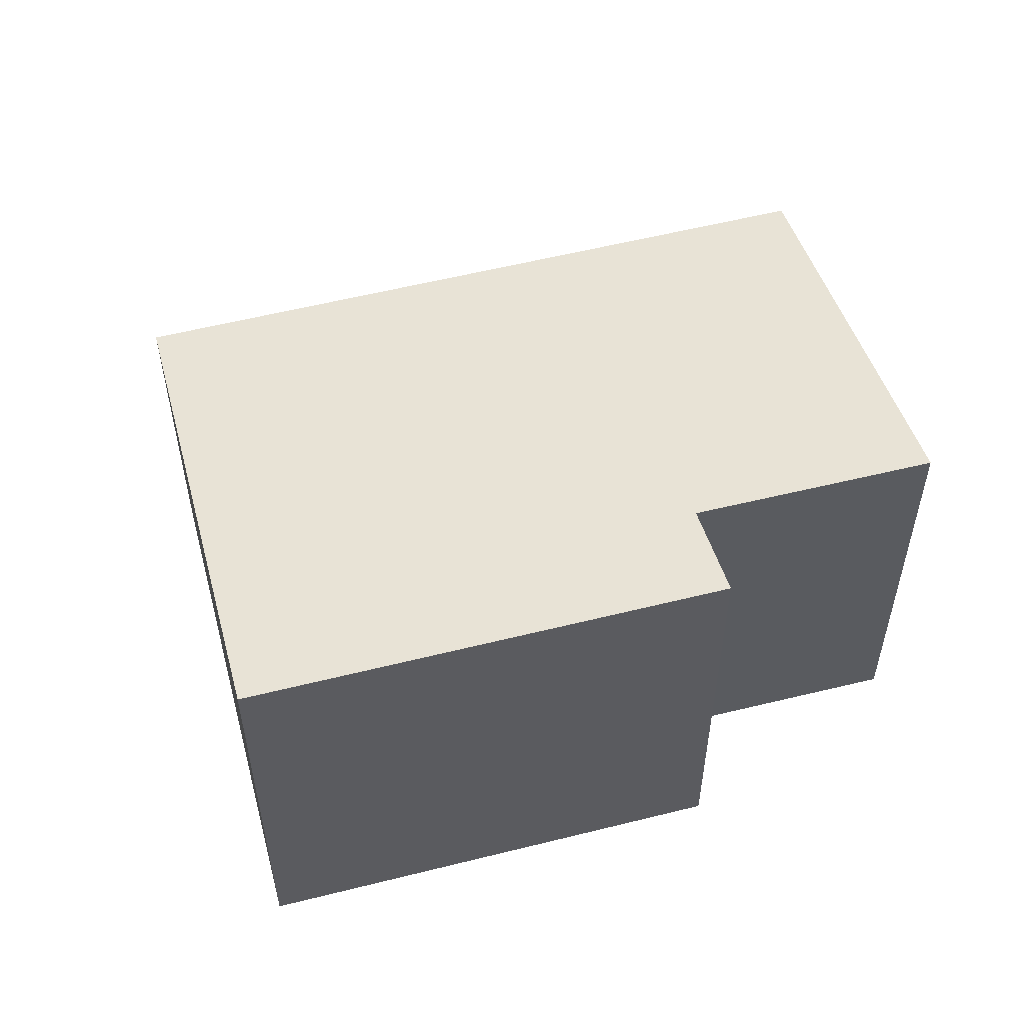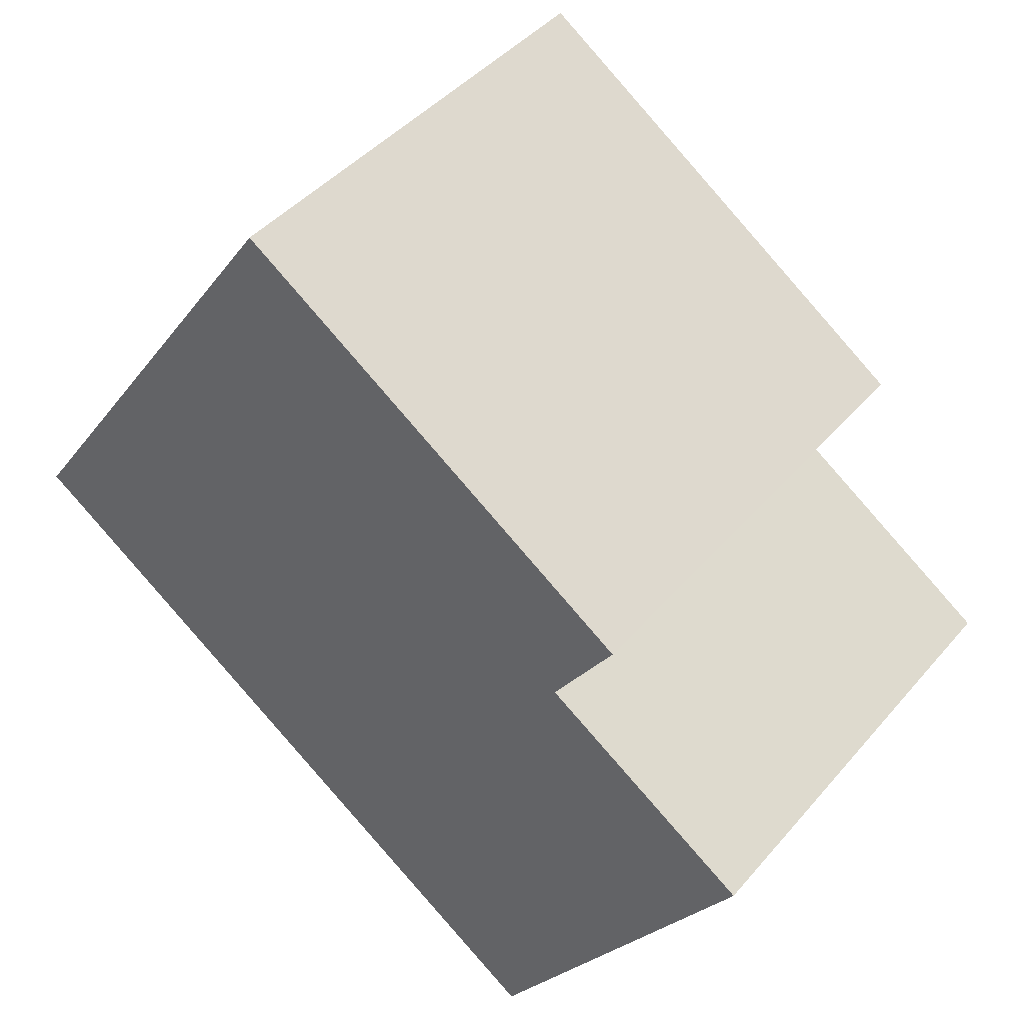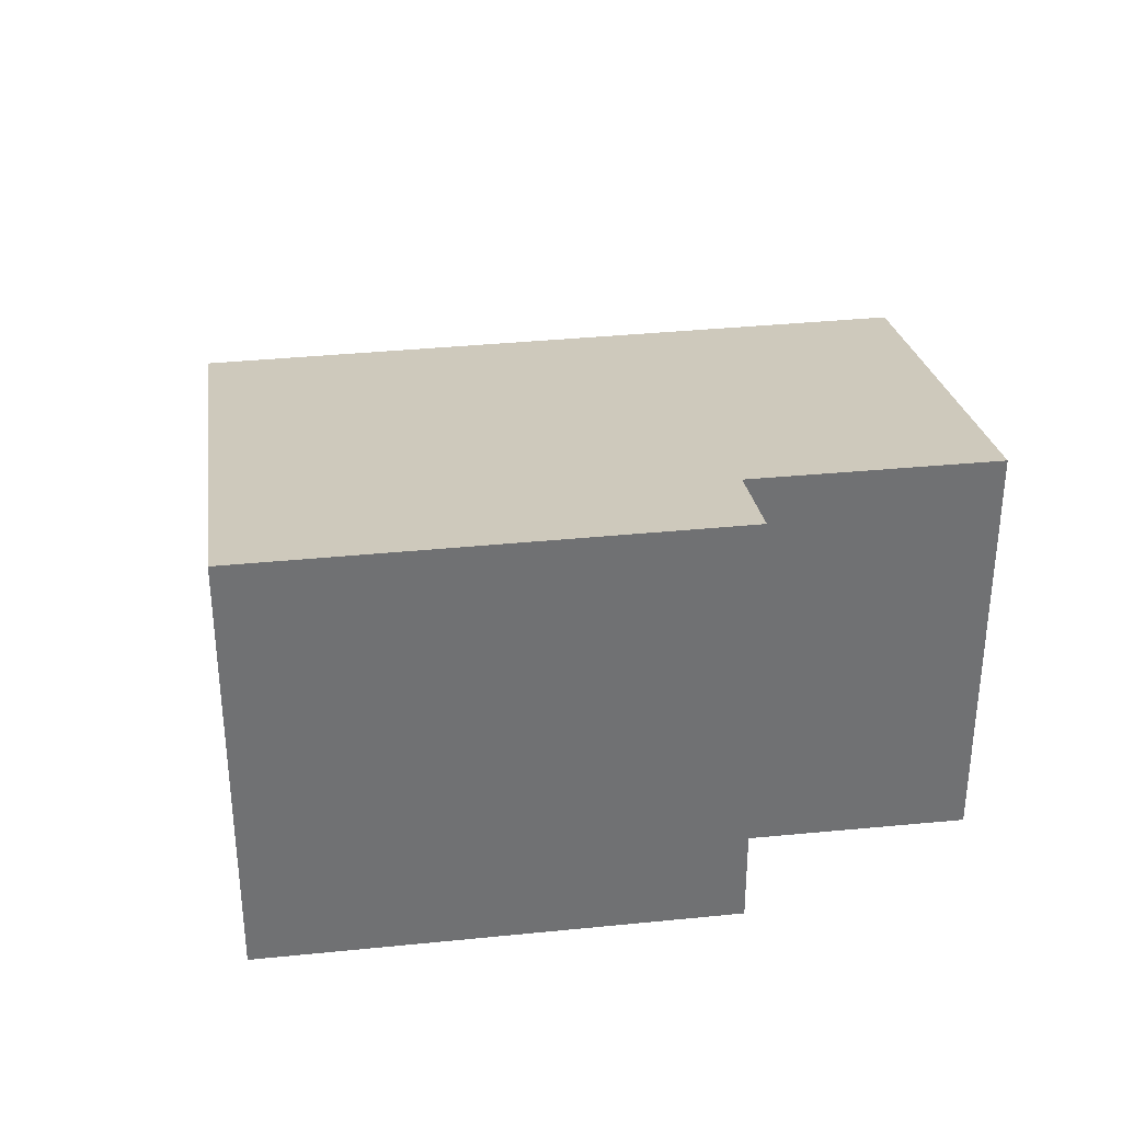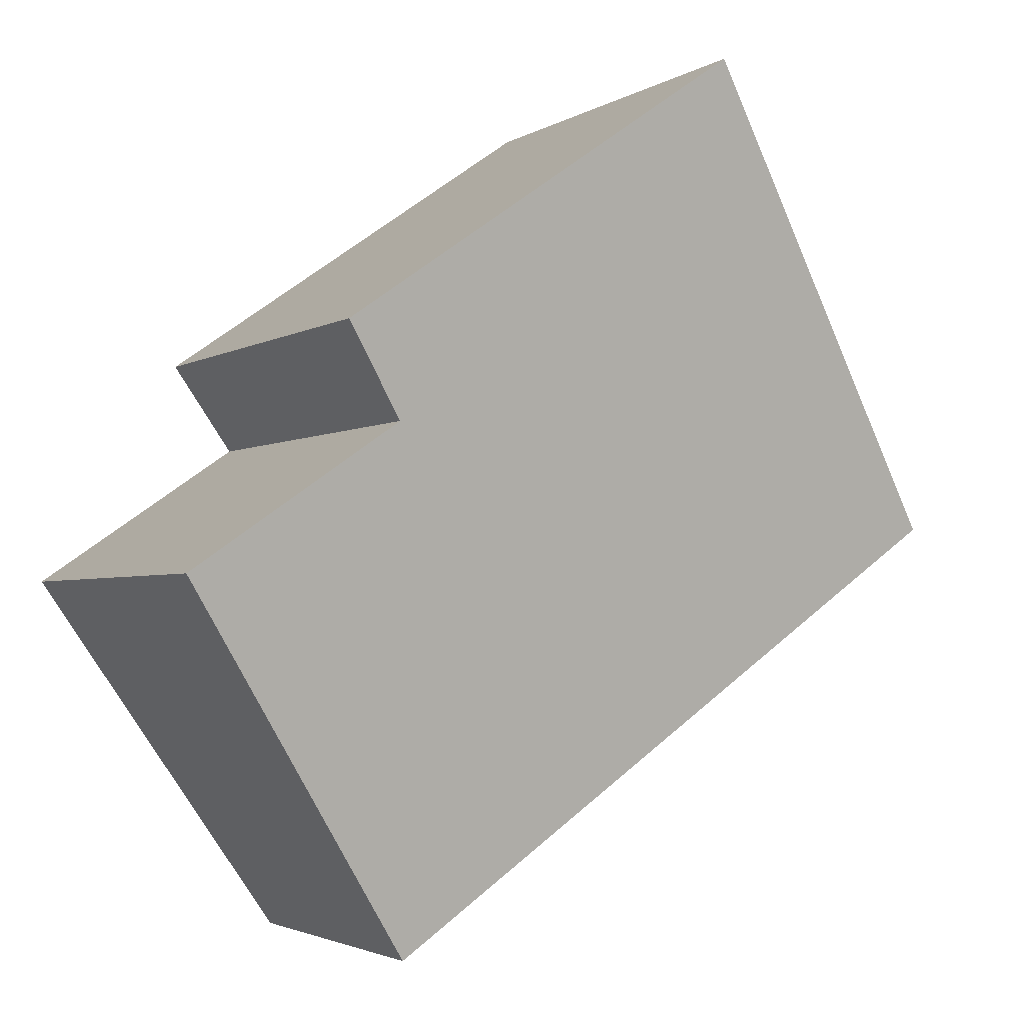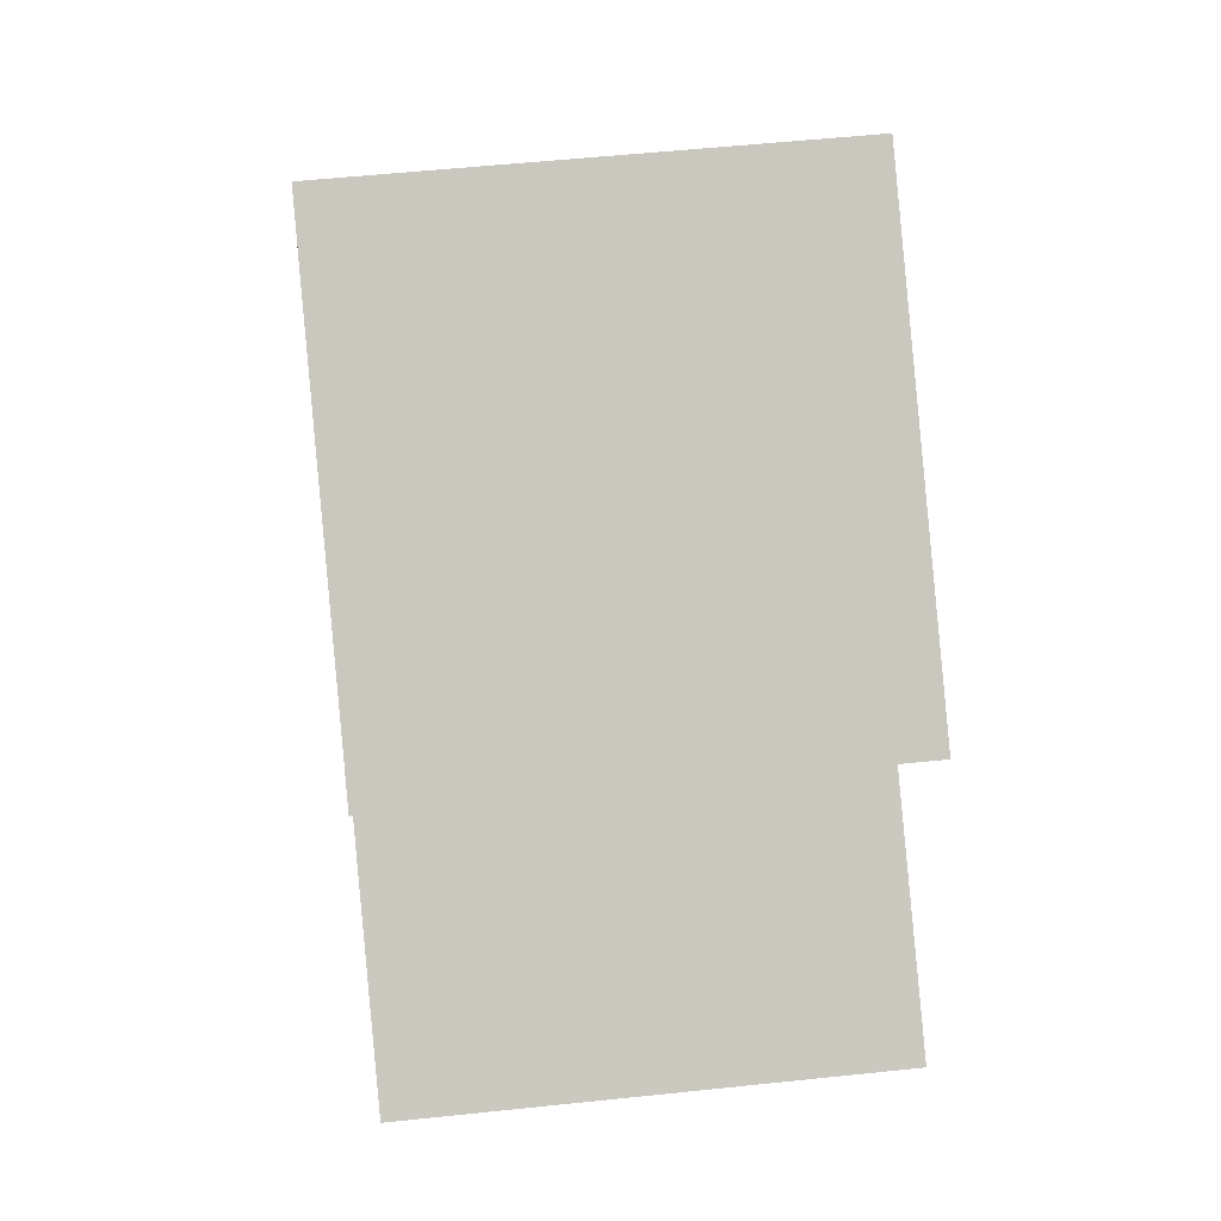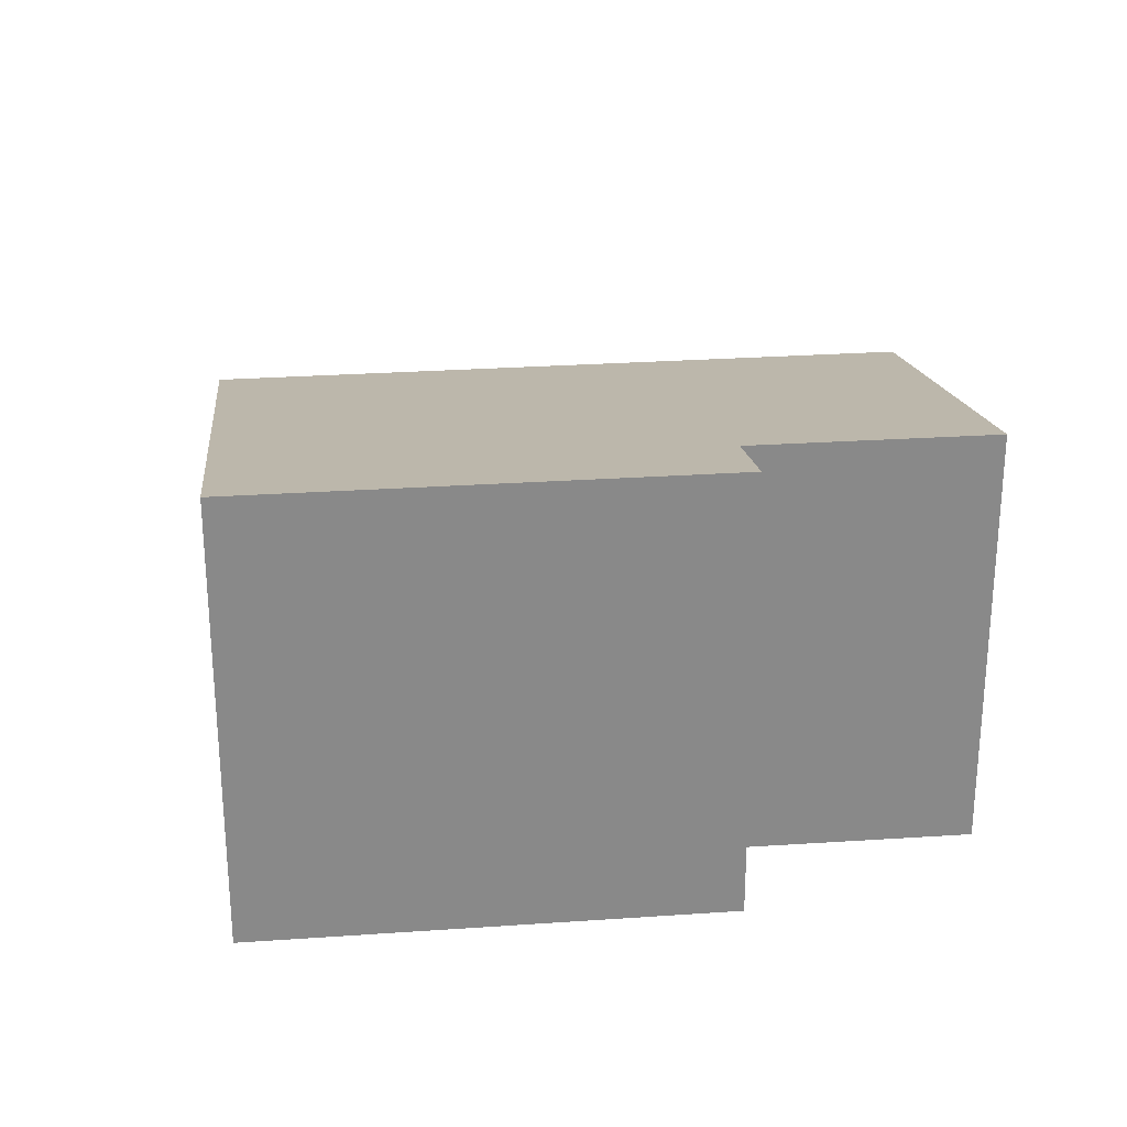
<metadata>
{"format":"obj","ext":"obj","renderer":"f3d","projection":"perspective","resolution":1024,"background":"white","views":[{"elev":55.8,"azim":20.2,"up":"+Y"},{"elev":42.8,"azim":36.8,"up":"+Z"},{"elev":35.3,"azim":27.3,"up":"+Y"},{"elev":-2.7,"azim":152.7,"up":"+Z"},{"elev":54.0,"azim":83.6,"up":"+Z"},{"elev":27.2,"azim":28.8,"up":"+Y"}]}
</metadata>
<code>
v  0 3.025 1.852e-16
v  7.602 3.904 -0.51
v  5.336 3.019 -3.748
v  5.777 3.902 0.749
v  6.325 4.116 1.533
v  2.792 4.118 4.002
v  7.602 3.123e-17 -0.51
v  5.336 2.295e-16 -3.748
v  6.325 -9.387e-17 1.533
v  5.777 -4.586e-17 0.749
v  0 0 0
v  2.792 -2.451e-16 4.002
g defaultobject
f 1 2 3
f 2 1 4
f 4 1 5
f 5 1 6
f 7 3 2
f 3 7 8
f 9 4 5
f 4 9 10
f 3 11 1
f 11 3 8
f 1 12 6
f 12 1 11
f 12 5 6
f 5 12 9
f 4 7 2
f 7 4 10
f 7 11 8
f 11 7 10
f 11 10 9
f 11 9 12

</code>
